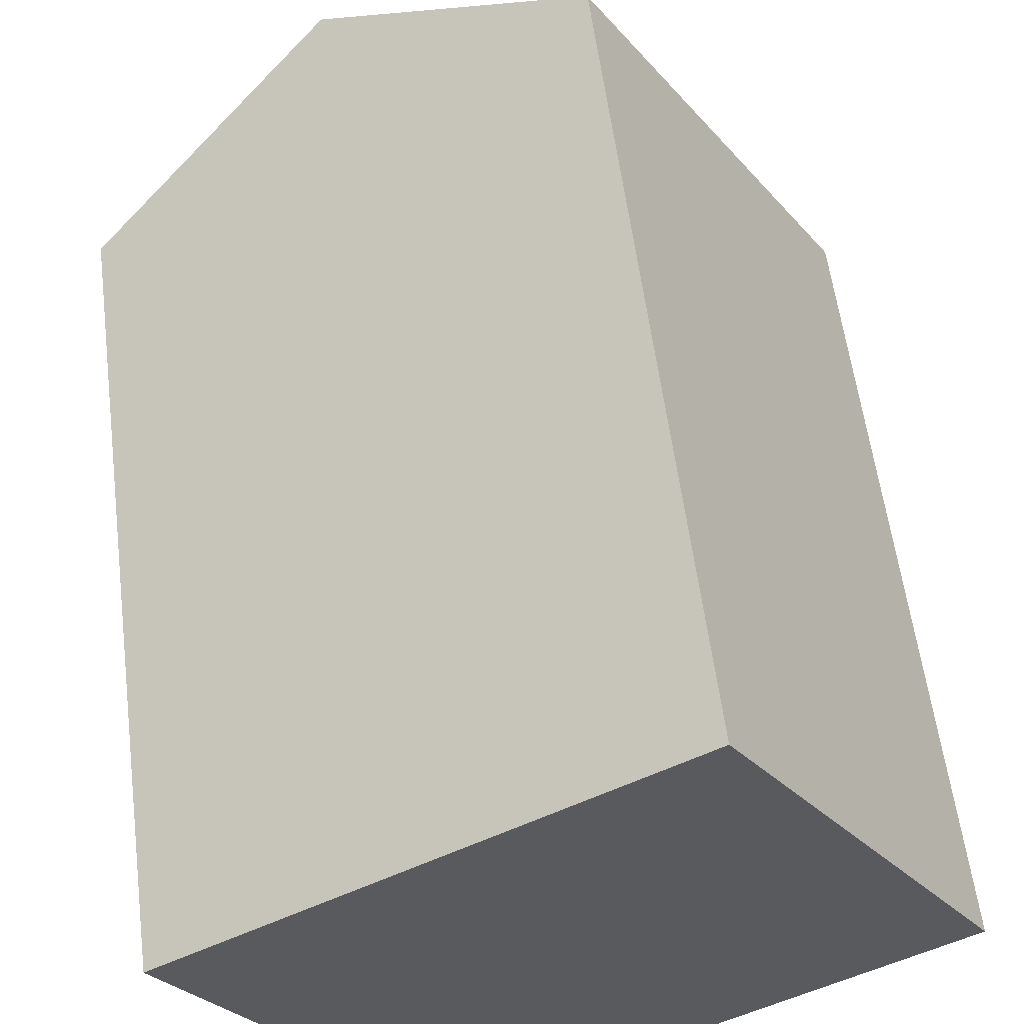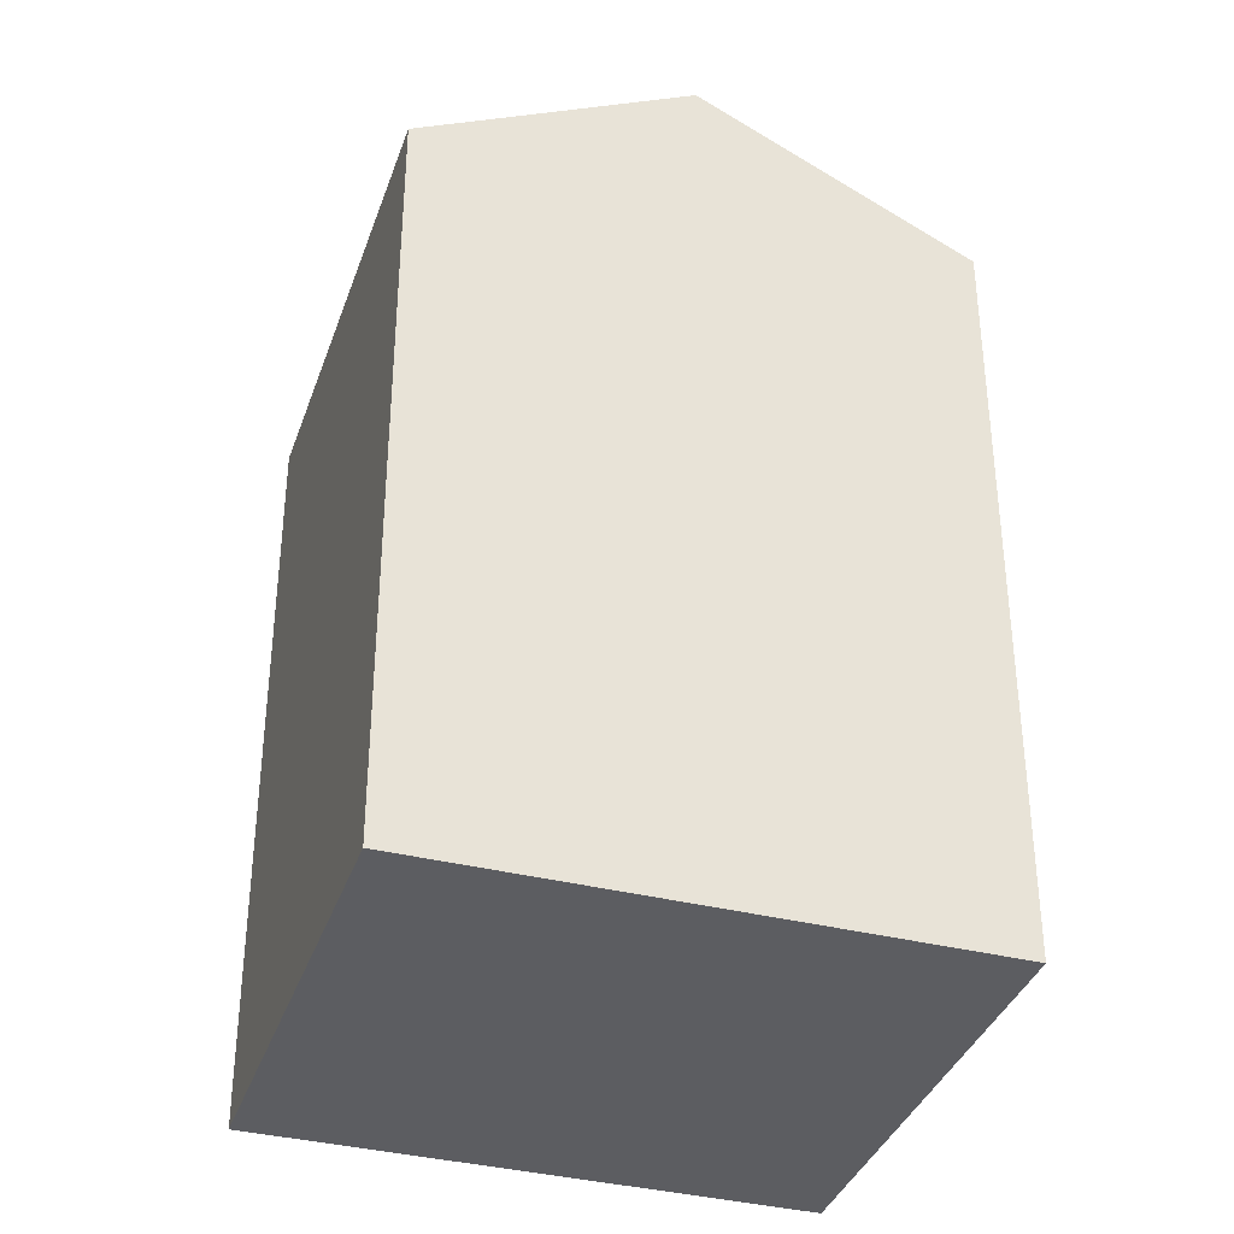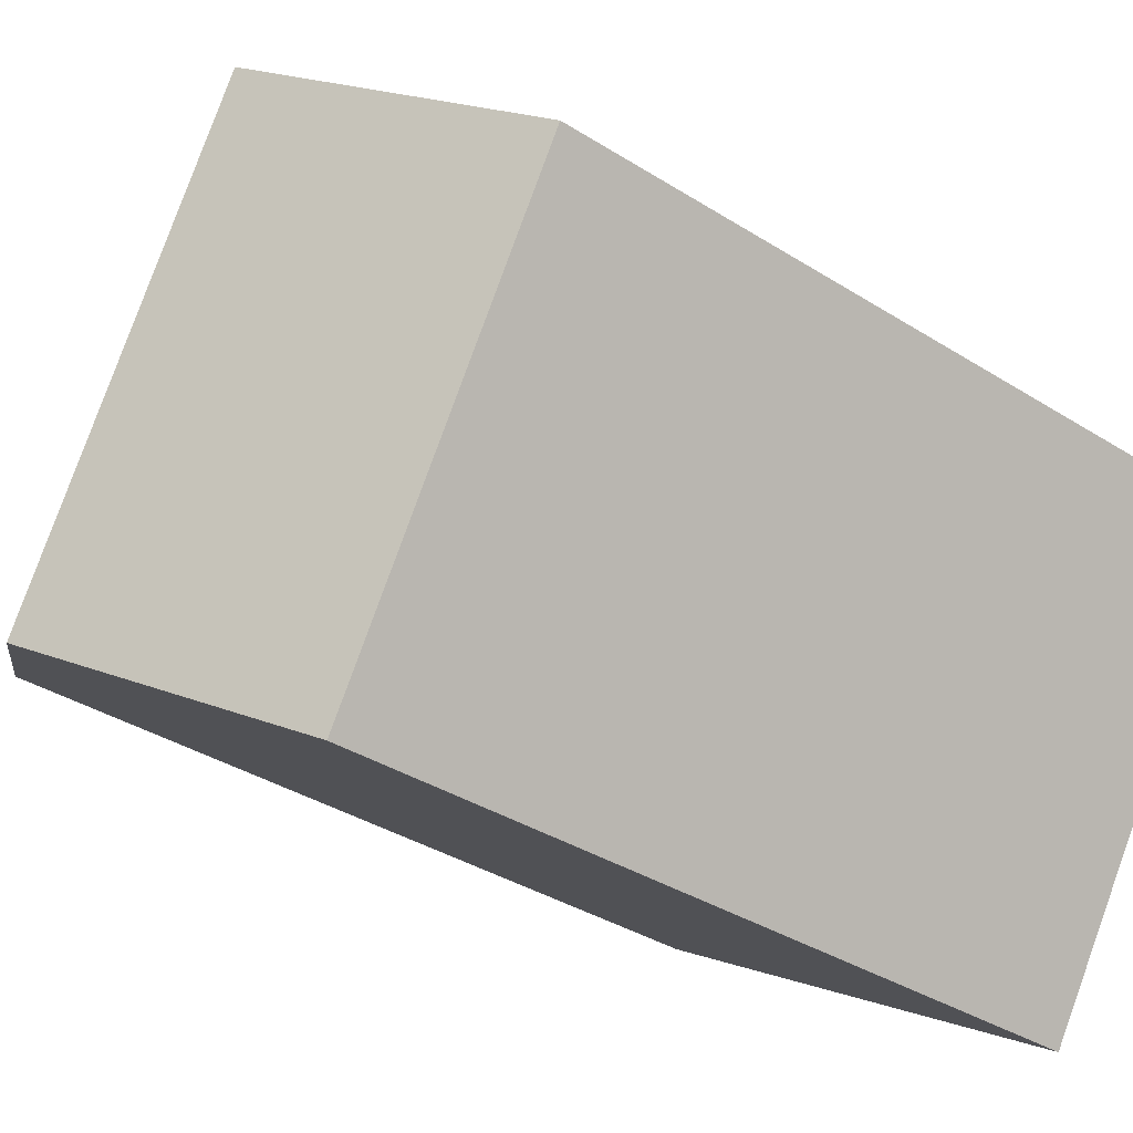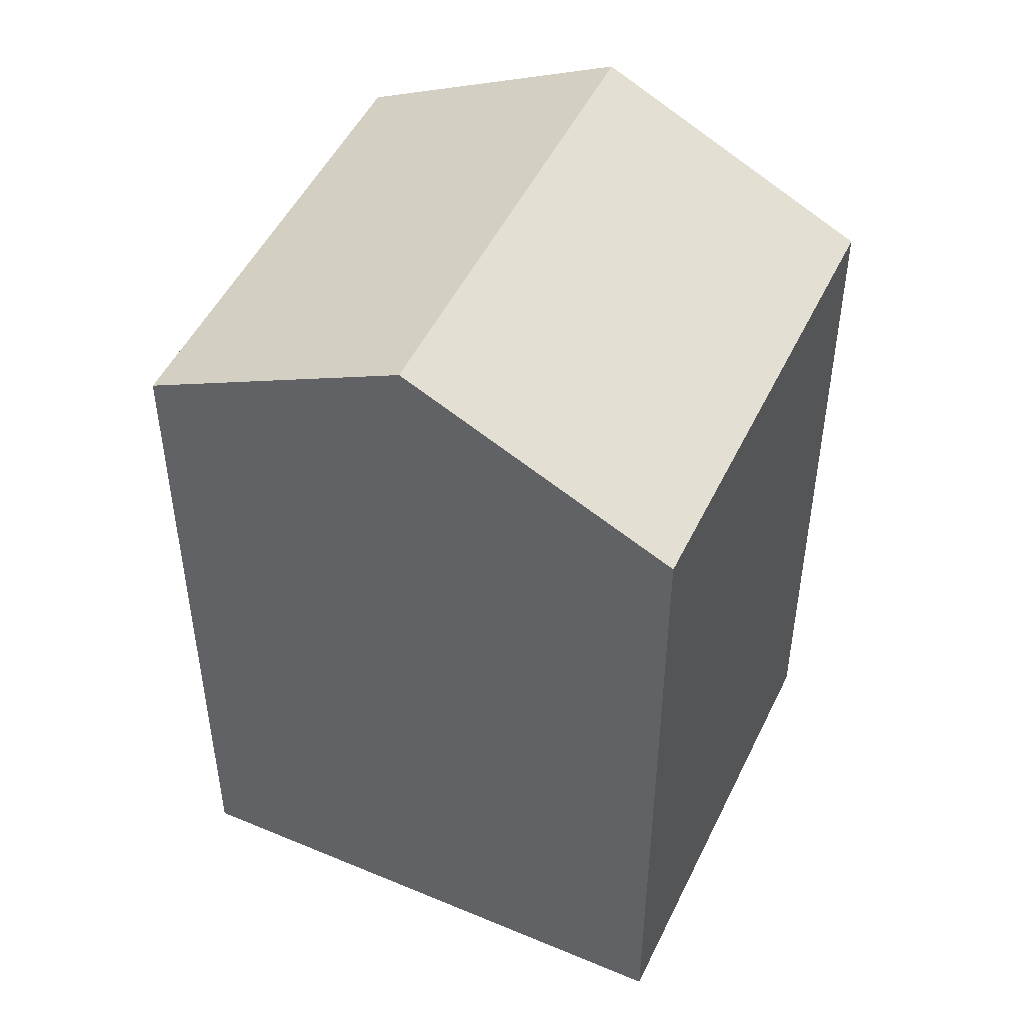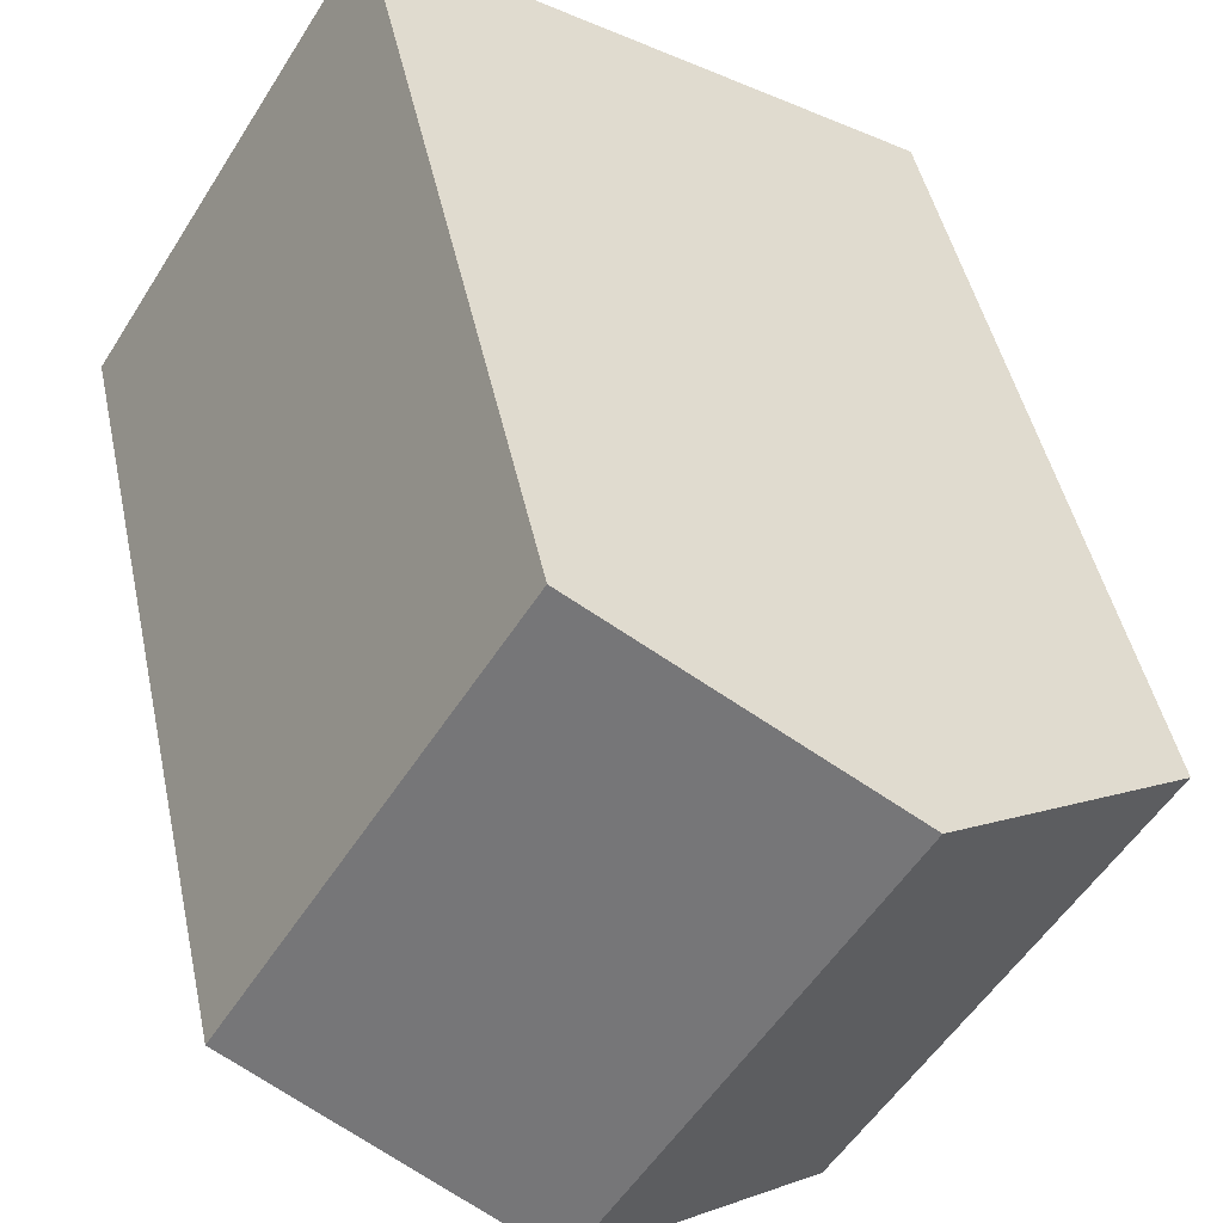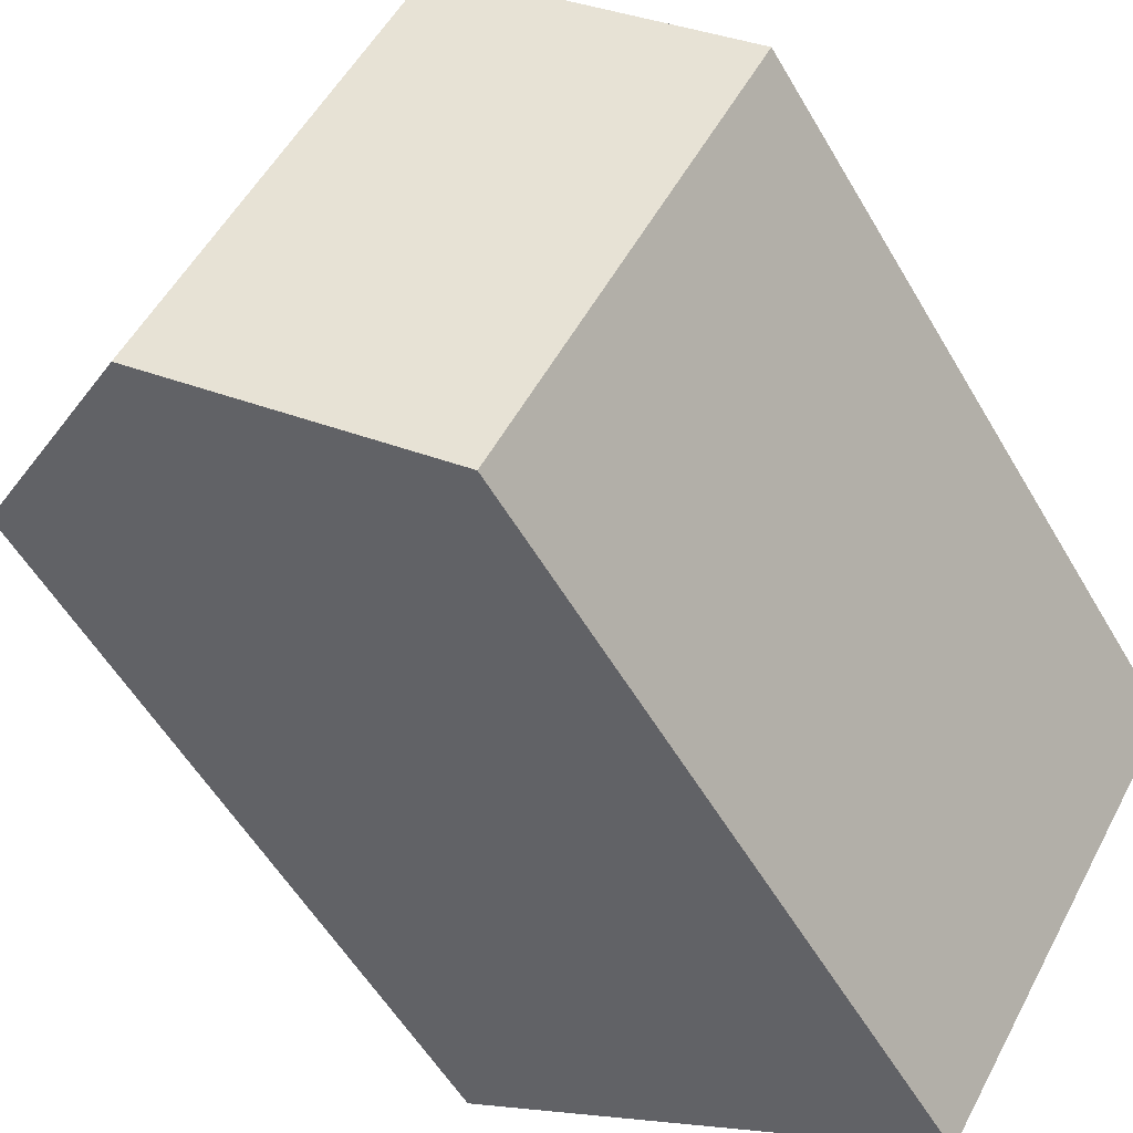
<metadata>
{"format":"obj","ext":"obj","renderer":"f3d","projection":"perspective","resolution":1024,"background":"white","views":[{"elev":57.5,"azim":-7.2,"up":"+Z"},{"elev":-36.6,"azim":-49.8,"up":"+Y"},{"elev":-35.4,"azim":-130.1,"up":"+Z"},{"elev":49.4,"azim":-6.8,"up":"+Y"},{"elev":45.0,"azim":168.2,"up":"+Z"},{"elev":-55.4,"azim":-150.2,"up":"+Z"}]}
</metadata>
<code>
v  6.628 19.68 -10.7
v  6.096 23.21 3.769
v  12.72 23.21 -6.934
v  0.0004207 19.68 -0.0006229
v  12.19 19.68 7.539
v  18.82 19.68 -3.164
v  0 0 0
v  12.19 -4.617e-16 7.54
v  6.628 6.554e-16 -10.7
v  18.82 1.937e-16 -3.163
g defaultobject
f 1 2 3
f 2 1 4
f 3 5 6
f 5 3 2
f 5 7 8
f 7 5 4
f 4 5 2
f 4 9 7
f 9 4 1
f 1 10 9
f 10 1 6
f 6 1 3
f 10 5 8
f 5 10 6
f 9 8 7
f 8 9 10

</code>
